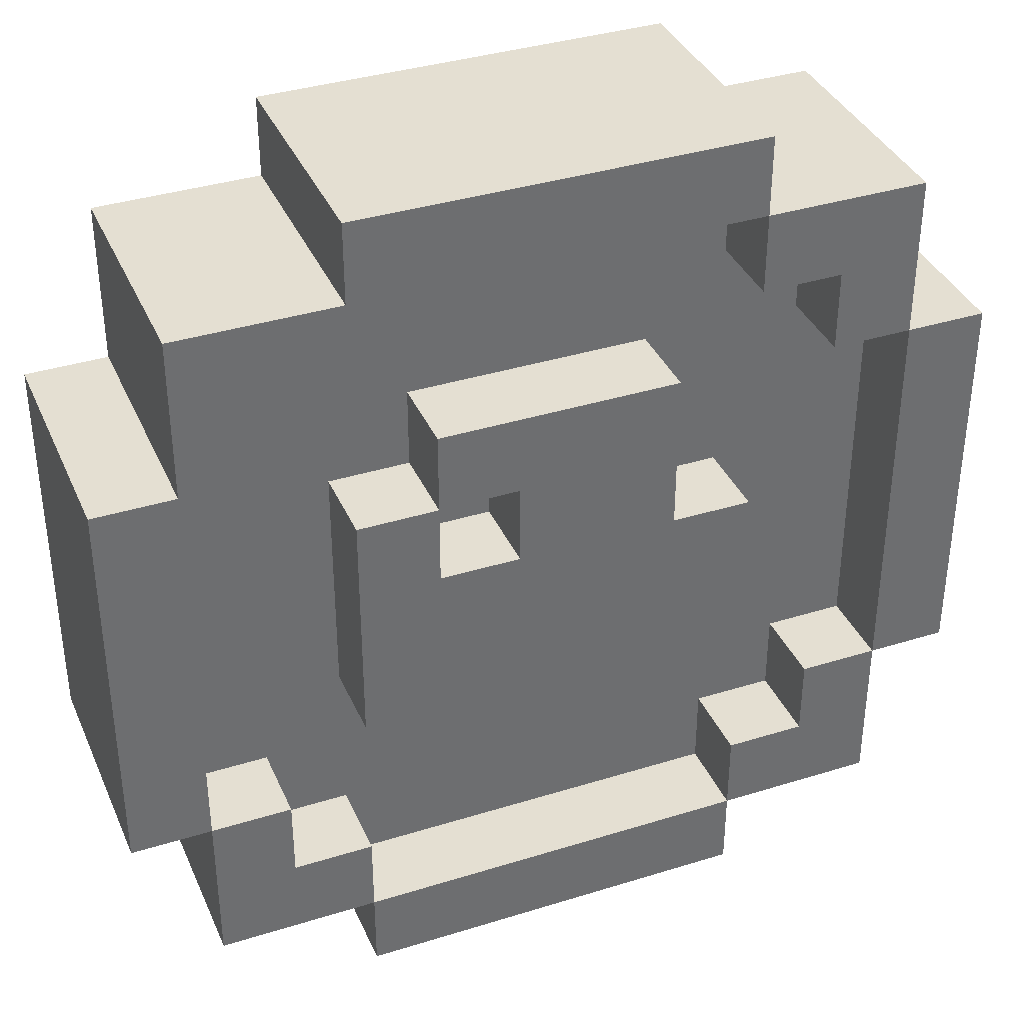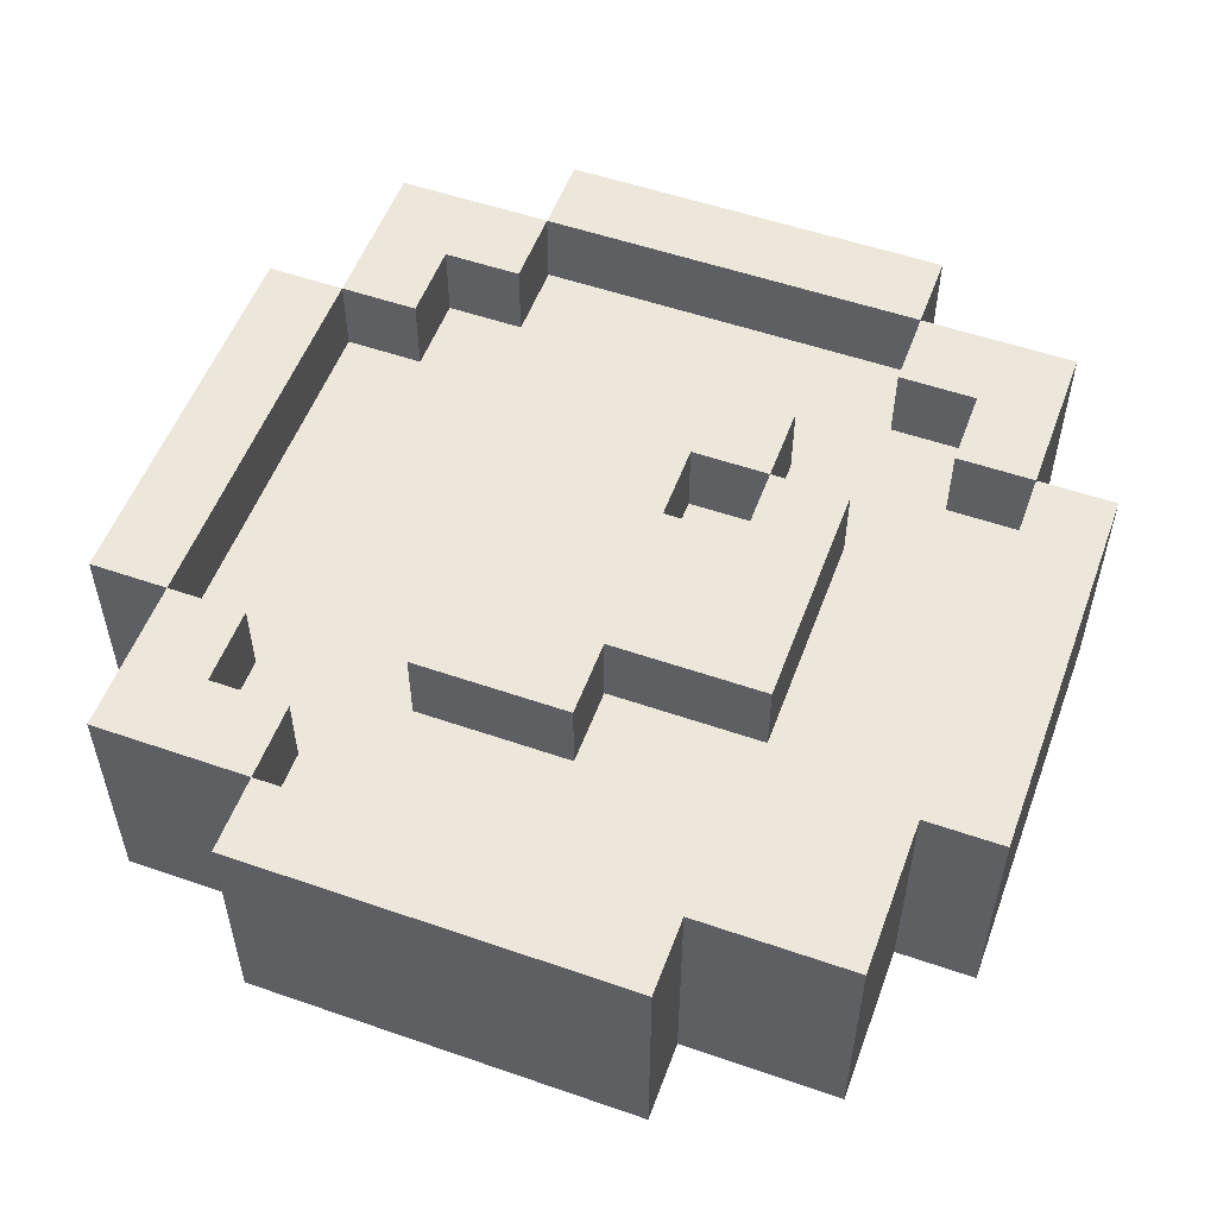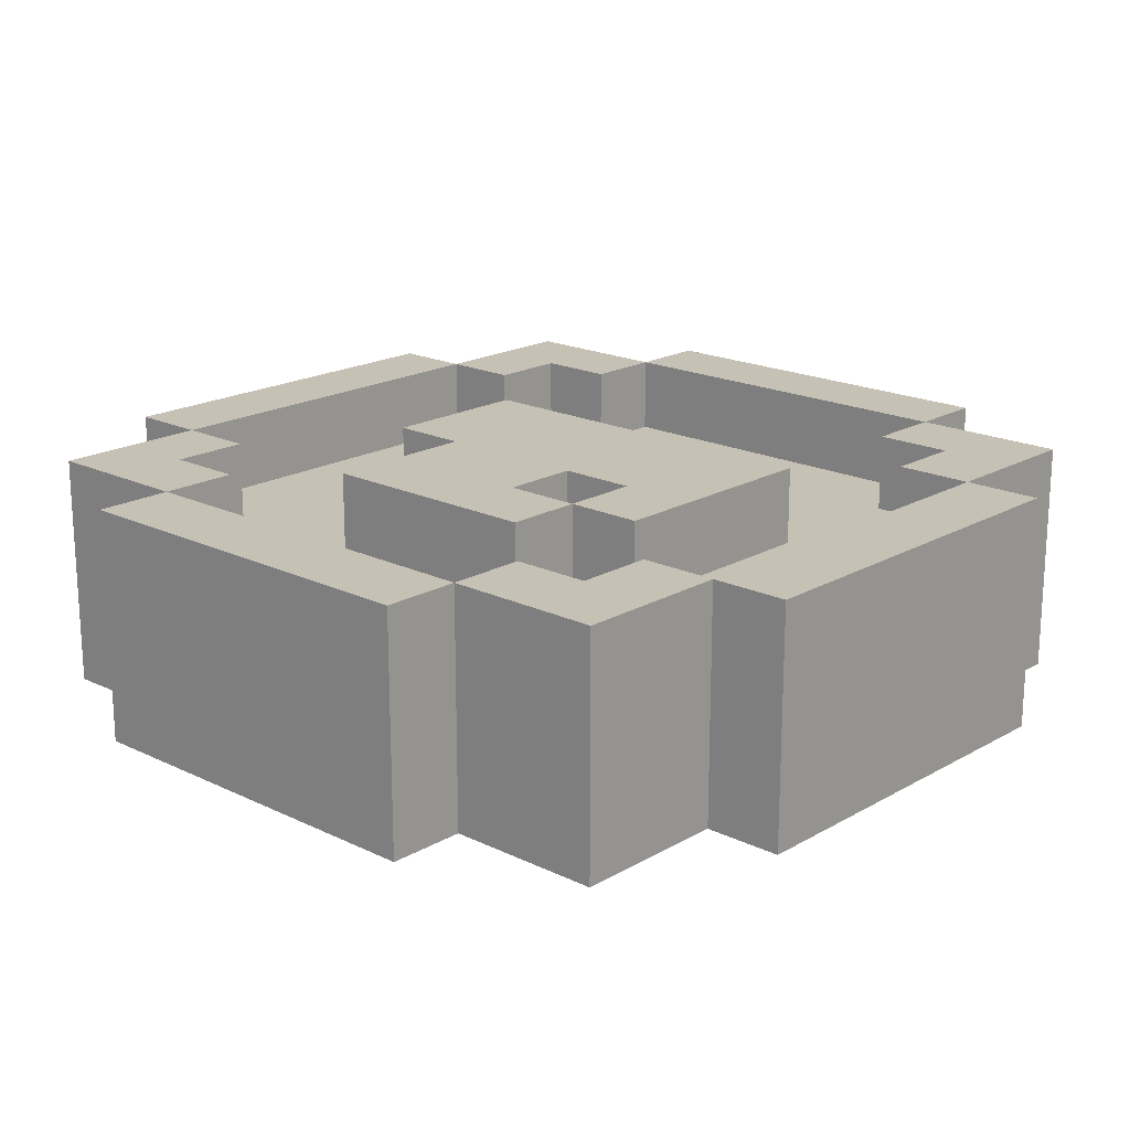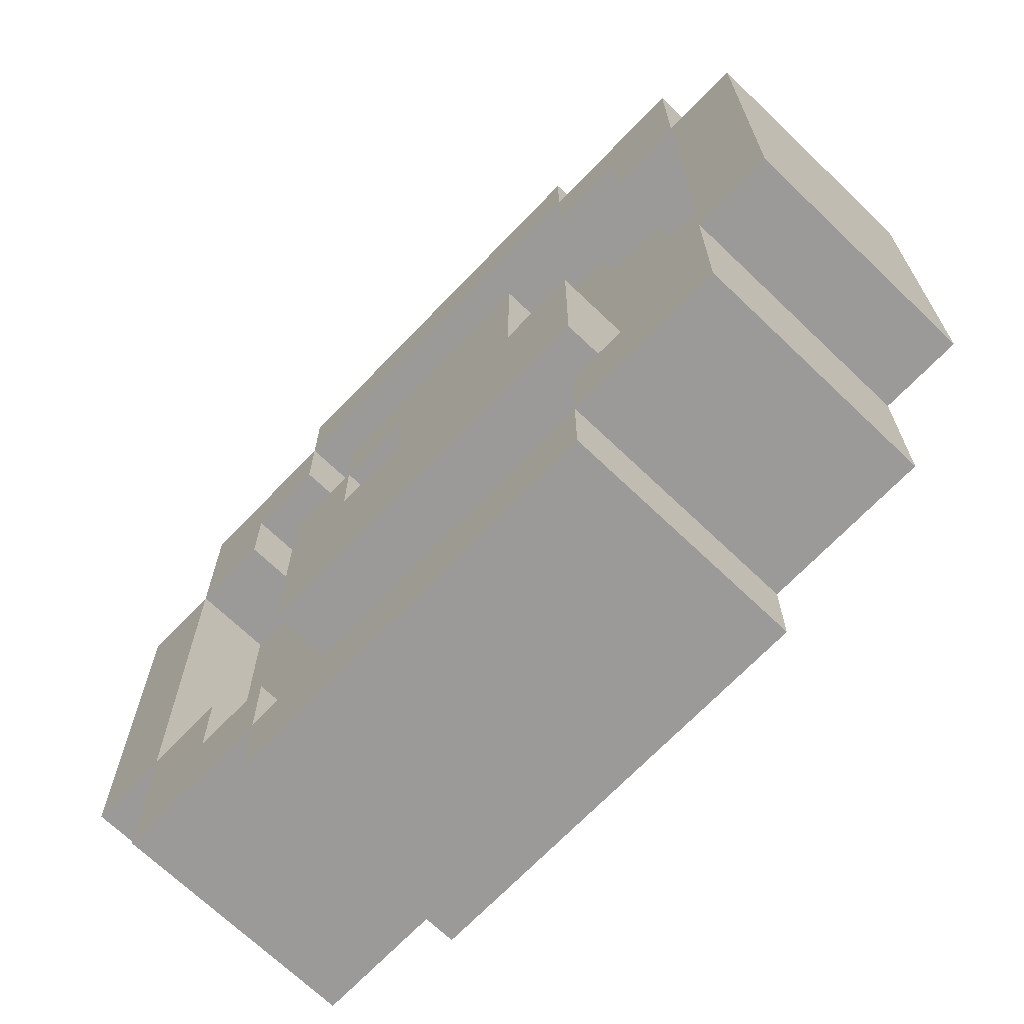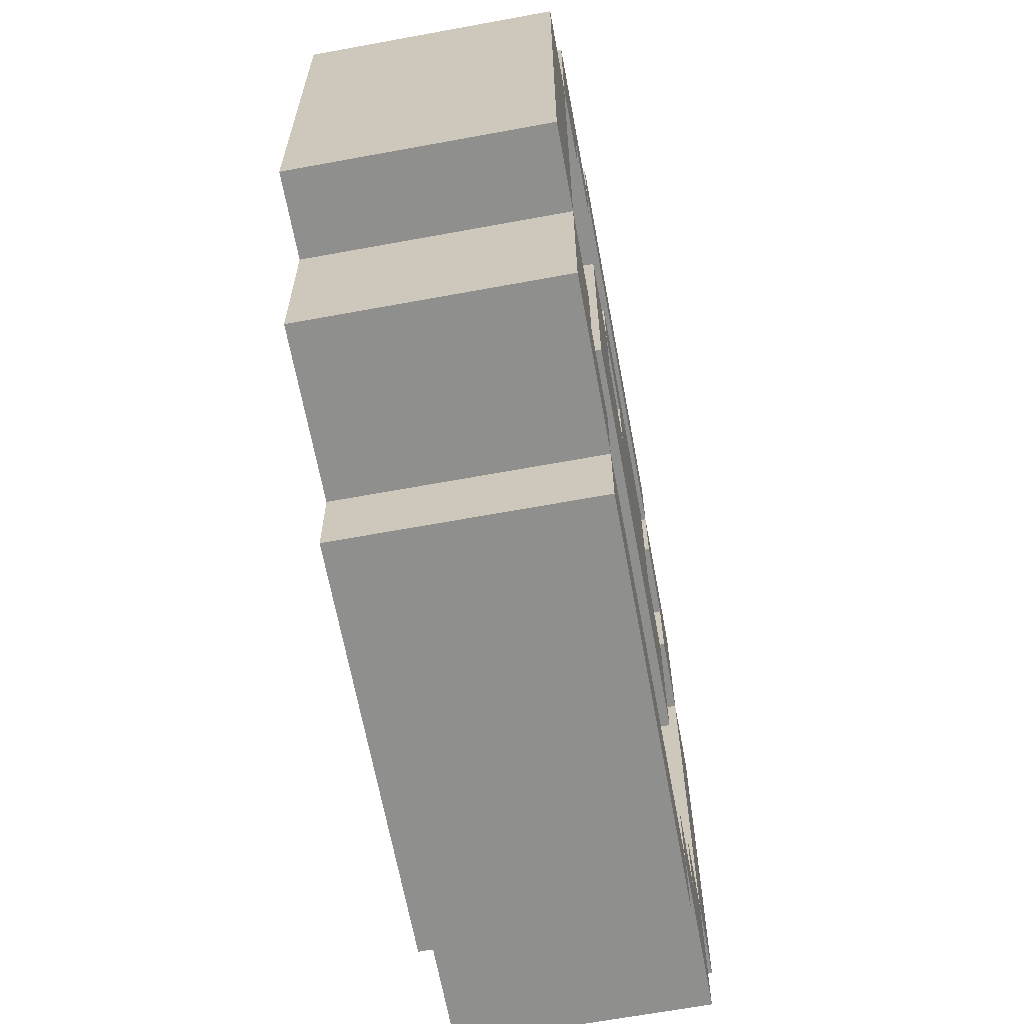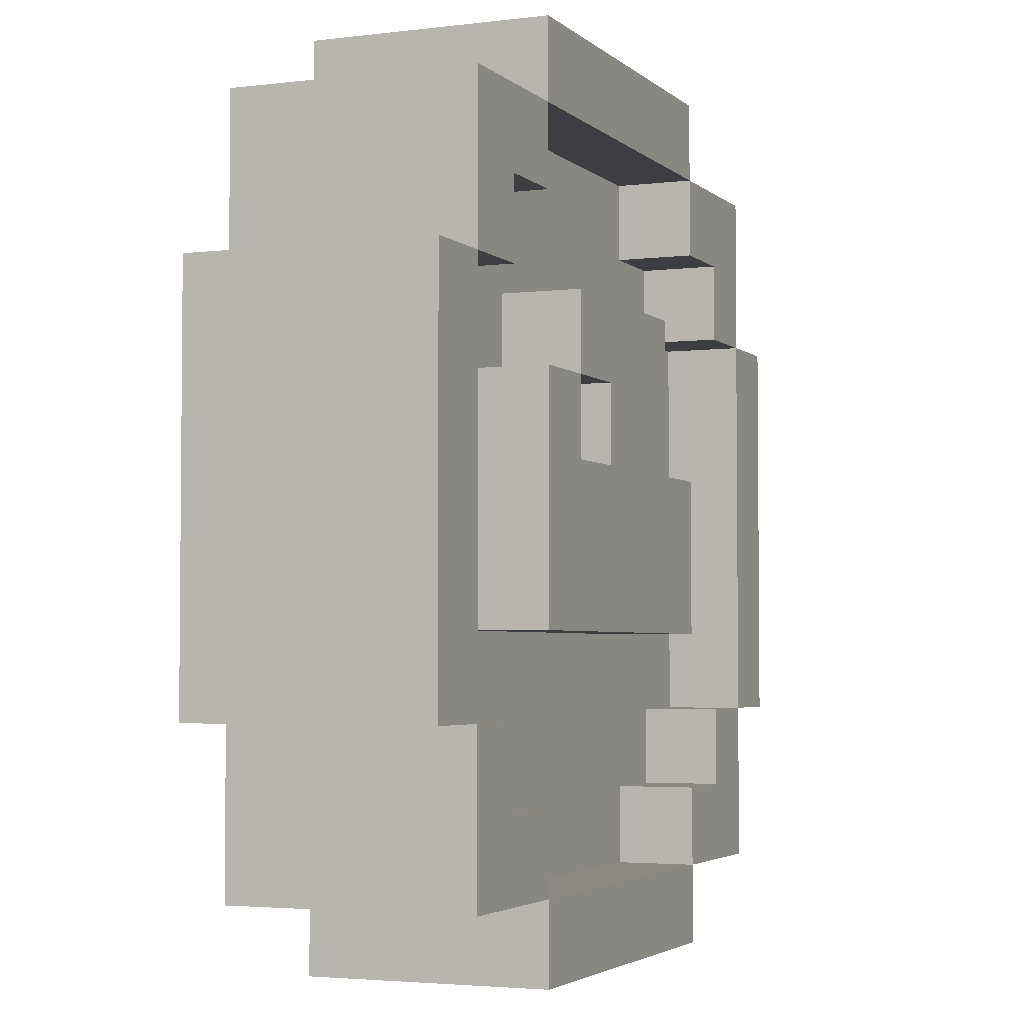
<metadata>
{"format":"obj","ext":"obj","renderer":"f3d","projection":"perspective","resolution":1024,"background":"white","views":[{"elev":37.1,"azim":158.1,"up":"+Y"},{"elev":54.1,"azim":110.2,"up":"+Z"},{"elev":18.8,"azim":-137.4,"up":"+Z"},{"elev":-69.3,"azim":46.2,"up":"+Y"},{"elev":-65.3,"azim":100.5,"up":"+Y"},{"elev":-3.4,"azim":112.8,"up":"+Y"}]}
</metadata>
<code>
v -3 4 11
v -3 4 8
v -3 9 11
v -3 9 8
v -2 2 11
v -2 2 8
v -2 4 11
v -2 4 8
v -2 9 11
v -2 9 8
v -2 11 11
v -2 11 8
v 0 1 11
v 0 1 8
v 0 2 11
v 0 2 8
v 0 5 11
v 0 5 10
v 0 5 9
v 0 5 8
v 0 7 9
v 0 7 8
v 0 8 11
v 0 8 10
v 0 11 11
v 0 11 8
v 0 12 11
v 0 12 8
v 1 7 9
v 1 7 8
v 1 8 11
v 1 8 10
v 1 9 11
v 1 9 10
v 1 9 9
v 1 9 8
v 2 7 11
v 2 7 10
v 2 8 11
v 2 8 10
v 4 7 9
v 4 7 8
v 4 8 9
v 4 8 8
v 5 2 11
v 5 2 10
v 5 2 9
v 5 2 8
v 5 3 11
v 5 3 10
v 5 3 9
v 5 3 8
v 5 10 11
v 5 10 10
v 5 10 9
v 5 10 8
v 5 11 11
v 5 11 10
v 5 11 9
v 5 11 8
v 6 3 11
v 6 3 10
v 6 3 9
v 6 3 8
v 6 4 11
v 6 4 10
v 6 4 9
v 6 4 8
v 6 9 11
v 6 9 10
v 6 9 9
v 6 9 8
v 6 10 11
v 6 10 10
v 6 10 9
v 6 10 8
v 7 4 11
v 7 4 10
v 7 4 9
v 7 4 8
v 7 9 11
v 7 9 10
v 7 9 9
v 7 9 8
v -2 4 11
v -2 4 10
v -2 4 9
v -2 4 8
v -2 9 11
v -2 9 10
v -2 9 9
v -2 9 8
v -1 3 11
v -1 3 10
v -1 3 9
v -1 3 8
v -1 4 11
v -1 4 10
v -1 4 9
v -1 4 8
v -1 9 11
v -1 9 10
v -1 9 9
v -1 9 8
v -1 10 11
v -1 10 10
v -1 10 9
v -1 10 8
v 0 2 11
v 0 2 10
v 0 2 9
v 0 2 8
v 0 3 11
v 0 3 10
v 0 3 9
v 0 3 8
v 0 10 11
v 0 10 10
v 0 10 9
v 0 10 8
v 0 11 11
v 0 11 10
v 0 11 9
v 0 11 8
v 1 7 11
v 1 7 10
v 1 8 11
v 1 8 10
v 3 7 9
v 3 7 8
v 3 8 9
v 3 8 8
v 4 7 11
v 4 7 10
v 4 8 9
v 4 8 8
v 4 9 11
v 4 9 10
v 4 9 9
v 4 9 8
v 5 1 11
v 5 1 8
v 5 2 11
v 5 2 8
v 5 5 11
v 5 5 10
v 5 5 9
v 5 5 8
v 5 7 11
v 5 7 10
v 5 8 9
v 5 8 8
v 5 11 11
v 5 11 8
v 5 12 11
v 5 12 8
v 7 2 11
v 7 2 8
v 7 4 11
v 7 4 8
v 7 9 11
v 7 9 8
v 7 11 11
v 7 11 8
v 8 4 11
v 8 4 8
v 8 9 11
v 8 9 8
v -3 4 11
v -3 9 11
v -2 2 11
v -2 4 11
v -2 9 11
v -2 11 11
v -1 3 11
v -1 4 11
v -1 9 11
v -1 10 11
v 0 1 11
v 0 2 11
v 0 3 11
v 0 5 11
v 0 8 11
v 0 10 11
v 0 11 11
v 0 12 11
v 1 7 11
v 1 8 11
v 1 9 11
v 2 7 11
v 2 8 11
v 4 7 11
v 4 9 11
v 5 1 11
v 5 2 11
v 5 3 11
v 5 5 11
v 5 7 11
v 5 10 11
v 5 11 11
v 5 12 11
v 6 3 11
v 6 4 11
v 6 9 11
v 6 10 11
v 7 2 11
v 7 4 11
v 7 9 11
v 7 11 11
v 8 4 11
v 8 9 11
v -2 4 10
v -2 9 10
v -1 3 10
v -1 4 10
v -1 9 10
v -1 10 10
v 0 2 10
v 0 3 10
v 0 5 10
v 0 8 10
v 0 10 10
v 0 11 10
v 1 7 10
v 1 8 10
v 1 9 10
v 2 7 10
v 2 8 10
v 4 7 10
v 4 9 10
v 5 2 10
v 5 3 10
v 5 5 10
v 5 7 10
v 5 10 10
v 5 11 10
v 6 3 10
v 6 4 10
v 6 9 10
v 6 10 10
v 7 4 10
v 7 9 10
v -2 4 9
v -2 9 9
v -1 3 9
v -1 4 9
v -1 9 9
v -1 10 9
v 0 2 9
v 0 3 9
v 0 5 9
v 0 7 9
v 0 10 9
v 0 11 9
v 1 7 9
v 1 9 9
v 3 7 9
v 3 8 9
v 4 7 9
v 4 8 9
v 4 9 9
v 5 2 9
v 5 3 9
v 5 5 9
v 5 8 9
v 5 10 9
v 5 11 9
v 6 3 9
v 6 4 9
v 6 9 9
v 6 10 9
v 7 4 9
v 7 9 9
v -3 4 8
v -3 9 8
v -2 2 8
v -2 4 8
v -2 9 8
v -2 11 8
v -1 3 8
v -1 4 8
v -1 9 8
v -1 10 8
v 0 1 8
v 0 2 8
v 0 3 8
v 0 5 8
v 0 7 8
v 0 10 8
v 0 11 8
v 0 12 8
v 1 7 8
v 1 9 8
v 3 7 8
v 3 8 8
v 4 7 8
v 4 8 8
v 4 9 8
v 5 1 8
v 5 2 8
v 5 3 8
v 5 5 8
v 5 8 8
v 5 10 8
v 5 11 8
v 5 12 8
v 6 3 8
v 6 4 8
v 6 9 8
v 6 10 8
v 7 2 8
v 7 4 8
v 7 9 8
v 7 11 8
v 8 4 8
v 8 9 8
v 0 1 11
v 5 1 11
v 0 1 8
v 5 1 8
v -2 2 11
v 0 2 11
v 5 2 11
v 7 2 11
v -2 2 8
v 0 2 8
v 5 2 8
v 7 2 8
v -3 4 11
v -2 4 11
v 7 4 11
v 8 4 11
v -3 4 8
v -2 4 8
v 7 4 8
v 8 4 8
v 0 5 11
v 5 5 11
v 0 5 10
v 5 5 10
v 0 5 9
v 5 5 9
v 0 5 8
v 5 5 8
v 1 8 11
v 2 8 11
v 1 8 10
v 2 8 10
v 3 8 9
v 4 8 9
v 3 8 8
v 4 8 8
v -2 9 11
v -1 9 11
v 6 9 11
v 7 9 11
v -2 9 10
v -1 9 10
v 6 9 10
v 7 9 10
v -2 9 9
v -1 9 9
v 6 9 9
v 7 9 9
v -2 9 8
v -1 9 8
v 6 9 8
v 7 9 8
v -1 10 11
v 0 10 11
v 5 10 11
v 6 10 11
v -1 10 10
v 0 10 10
v 5 10 10
v 6 10 10
v -1 10 9
v 0 10 9
v 5 10 9
v 6 10 9
v -1 10 8
v 0 10 8
v 5 10 8
v 6 10 8
v 0 11 11
v 5 11 11
v 0 11 10
v 5 11 10
v 0 11 9
v 5 11 9
v 0 11 8
v 5 11 8
v 0 2 11
v 5 2 11
v 0 2 10
v 5 2 10
v 0 2 9
v 5 2 9
v 0 2 8
v 5 2 8
v -1 3 11
v 0 3 11
v 5 3 11
v 6 3 11
v -1 3 10
v 0 3 10
v 5 3 10
v 6 3 10
v -1 3 9
v 0 3 9
v 5 3 9
v 6 3 9
v -1 3 8
v 0 3 8
v 5 3 8
v 6 3 8
v -2 4 11
v -1 4 11
v 6 4 11
v 7 4 11
v -2 4 10
v -1 4 10
v 6 4 10
v 7 4 10
v -2 4 9
v -1 4 9
v 6 4 9
v 7 4 9
v -2 4 8
v -1 4 8
v 6 4 8
v 7 4 8
v 1 7 11
v 2 7 11
v 4 7 11
v 5 7 11
v 1 7 10
v 2 7 10
v 4 7 10
v 5 7 10
v 0 7 9
v 1 7 9
v 3 7 9
v 4 7 9
v 0 7 8
v 1 7 8
v 3 7 8
v 4 7 8
v 0 8 11
v 1 8 11
v 0 8 10
v 1 8 10
v 4 8 9
v 5 8 9
v 4 8 8
v 5 8 8
v -3 9 11
v -2 9 11
v 1 9 11
v 4 9 11
v 7 9 11
v 8 9 11
v 1 9 10
v 4 9 10
v 1 9 9
v 4 9 9
v -3 9 8
v -2 9 8
v 1 9 8
v 4 9 8
v 7 9 8
v 8 9 8
v -2 11 11
v 0 11 11
v 5 11 11
v 7 11 11
v -2 11 8
v 0 11 8
v 5 11 8
v 7 11 8
v 0 12 11
v 5 12 11
v 0 12 8
v 5 12 8
f 3 2 1
f 4 2 3
f 7 6 5
f 8 6 7
f 11 10 9
f 12 10 11
f 15 14 13
f 16 14 15
f 21 20 19
f 22 20 21
f 23 18 17
f 24 18 23
f 27 26 25
f 28 26 27
f 33 32 31
f 34 32 33
f 35 30 29
f 36 30 35
f 39 38 37
f 40 38 39
f 43 42 41
f 44 42 43
f 49 46 45
f 50 46 49
f 51 48 47
f 52 48 51
f 57 54 53
f 58 54 57
f 59 56 55
f 60 56 59
f 65 62 61
f 66 62 65
f 67 64 63
f 68 64 67
f 73 70 69
f 74 70 73
f 75 72 71
f 76 72 75
f 81 78 77
f 82 78 81
f 83 80 79
f 84 80 83
f 85 86 89
f 89 86 90
f 87 88 91
f 91 88 92
f 93 94 97
f 97 94 98
f 95 96 99
f 99 96 100
f 101 102 105
f 105 102 106
f 103 104 107
f 107 104 108
f 109 110 113
f 113 110 114
f 111 112 115
f 115 112 116
f 117 118 121
f 121 118 122
f 119 120 123
f 123 120 124
f 125 126 127
f 127 126 128
f 129 130 131
f 131 130 132
f 133 134 137
f 137 134 138
f 135 136 139
f 139 136 140
f 141 142 143
f 143 142 144
f 145 146 149
f 149 146 150
f 147 148 151
f 151 148 152
f 153 154 155
f 155 154 156
f 157 158 159
f 159 158 160
f 161 162 163
f 163 162 164
f 165 166 167
f 167 166 168
f 172 170 169
f 173 170 172
f 175 172 171
f 176 172 175
f 177 174 173
f 178 174 177
f 180 175 171
f 181 175 180
f 184 174 178
f 185 174 184
f 187 183 182
f 188 183 187
f 190 187 182
f 191 189 188
f 192 190 182
f 192 191 190
f 193 189 191
f 193 191 192
f 194 180 179
f 195 180 194
f 197 192 182
f 198 192 197
f 200 186 185
f 201 186 200
f 202 196 195
f 205 200 199
f 206 203 202
f 206 202 195
f 207 203 206
f 208 205 204
f 209 200 205
f 209 205 208
f 210 208 207
f 211 208 210
f 215 213 212
f 216 213 215
f 219 215 214
f 219 217 216
f 219 216 215
f 220 217 219
f 221 217 220
f 222 217 221
f 225 223 222
f 225 222 221
f 226 223 225
f 227 225 224
f 228 225 227
f 230 223 226
f 231 219 218
f 231 220 219
f 232 220 231
f 233 220 232
f 234 230 229
f 235 223 230
f 235 230 234
f 236 223 235
f 237 233 232
f 237 234 233
f 237 235 234
f 238 235 237
f 239 235 238
f 240 235 239
f 241 239 238
f 242 239 241
f 243 244 246
f 246 244 247
f 245 246 250
f 247 248 250
f 246 247 250
f 250 248 251
f 251 248 252
f 252 248 253
f 253 254 255
f 252 253 255
f 255 254 256
f 257 258 259
f 259 258 260
f 256 254 261
f 249 250 262
f 250 251 262
f 262 251 263
f 263 251 264
f 260 261 265
f 261 254 266
f 265 261 266
f 266 254 267
f 263 264 268
f 264 265 268
f 265 266 268
f 268 266 269
f 269 266 270
f 270 266 271
f 269 270 272
f 272 270 273
f 274 275 277
f 277 275 278
f 276 277 280
f 280 277 281
f 278 279 282
f 282 279 283
f 276 280 285
f 285 280 286
f 283 279 289
f 289 279 290
f 287 288 292
f 287 292 294
f 292 293 294
f 294 293 295
f 287 294 296
f 295 293 297
f 297 293 298
f 284 285 299
f 299 285 300
f 287 296 302
f 296 297 302
f 302 297 303
f 290 291 305
f 305 291 306
f 300 301 307
f 304 305 310
f 307 308 311
f 300 307 311
f 311 308 312
f 309 310 313
f 310 305 314
f 313 310 314
f 312 313 315
f 315 313 316
f 319 318 317
f 320 318 319
f 325 322 321
f 326 322 325
f 327 324 323
f 328 324 327
f 333 330 329
f 334 330 333
f 335 332 331
f 336 332 335
f 339 338 337
f 340 338 339
f 343 342 341
f 344 342 343
f 347 346 345
f 348 346 347
f 351 350 349
f 352 350 351
f 357 354 353
f 358 354 357
f 359 356 355
f 360 356 359
f 365 362 361
f 366 362 365
f 367 364 363
f 368 364 367
f 373 370 369
f 374 370 373
f 375 372 371
f 376 372 375
f 381 378 377
f 382 378 381
f 383 380 379
f 384 380 383
f 387 386 385
f 388 386 387
f 391 390 389
f 392 390 391
f 393 394 395
f 395 394 396
f 397 398 399
f 399 398 400
f 401 402 405
f 405 402 406
f 403 404 407
f 407 404 408
f 409 410 413
f 413 410 414
f 411 412 415
f 415 412 416
f 417 418 421
f 421 418 422
f 419 420 423
f 423 420 424
f 425 426 429
f 429 426 430
f 427 428 431
f 431 428 432
f 433 434 437
f 437 434 438
f 435 436 439
f 439 436 440
f 441 442 445
f 445 442 446
f 443 444 447
f 447 444 448
f 449 450 451
f 451 450 452
f 453 454 455
f 455 454 456
f 459 460 463
f 463 460 464
f 457 458 467
f 467 458 468
f 465 466 469
f 469 466 470
f 461 462 471
f 471 462 472
f 473 474 477
f 477 474 478
f 475 476 479
f 479 476 480
f 481 482 483
f 483 482 484

</code>
